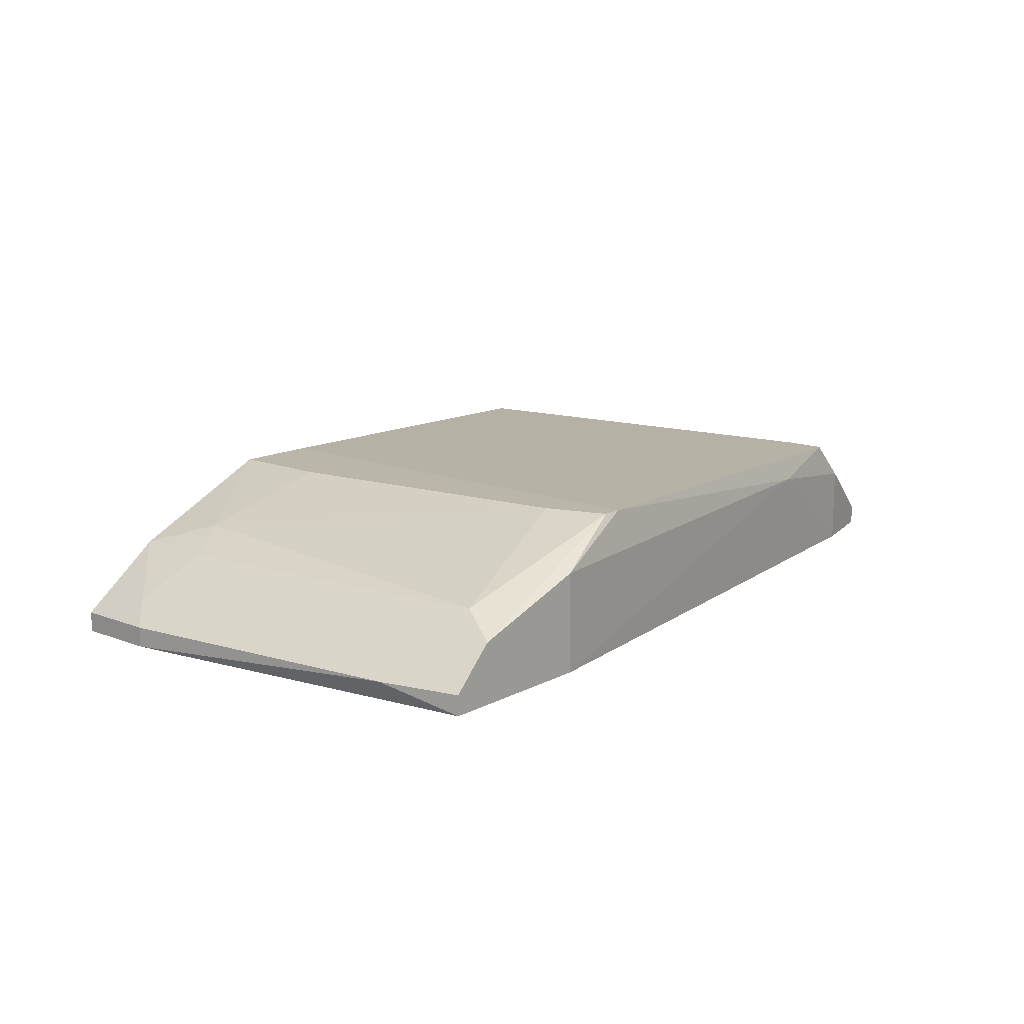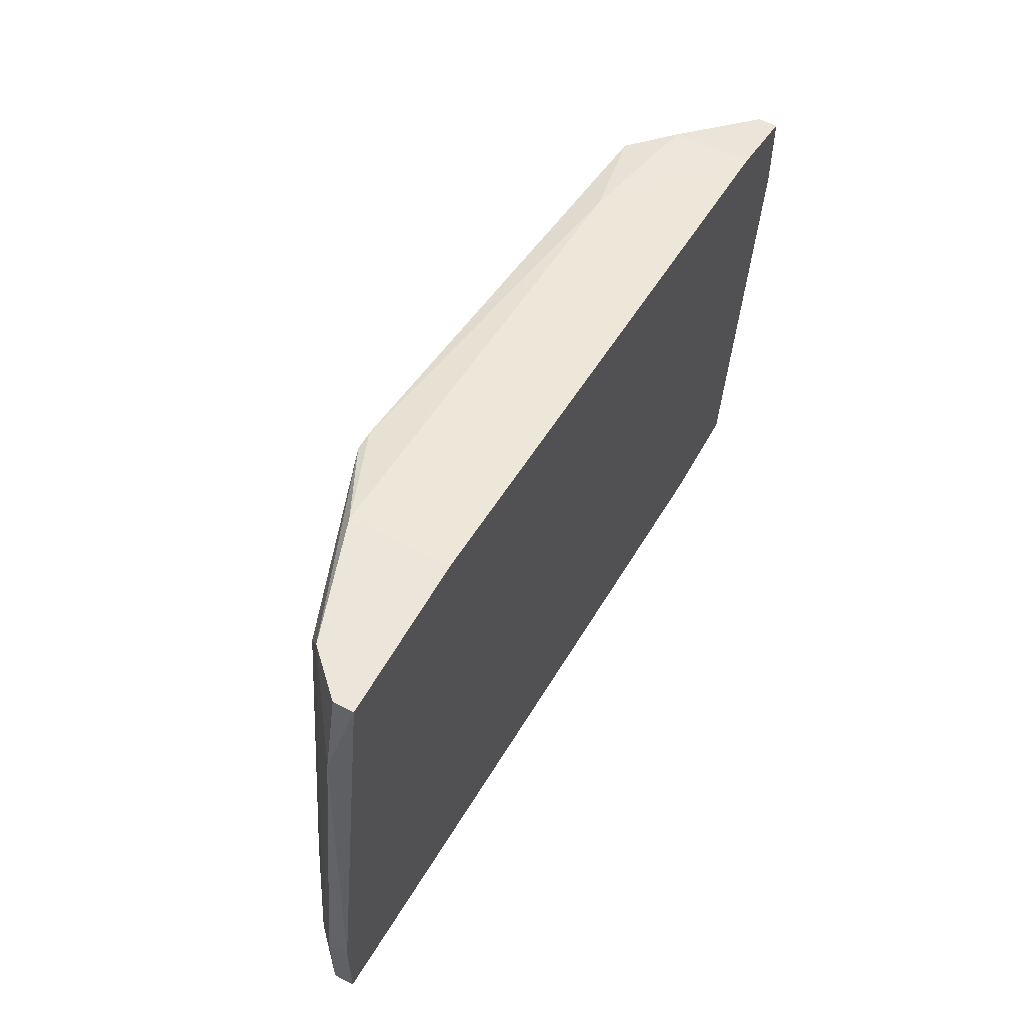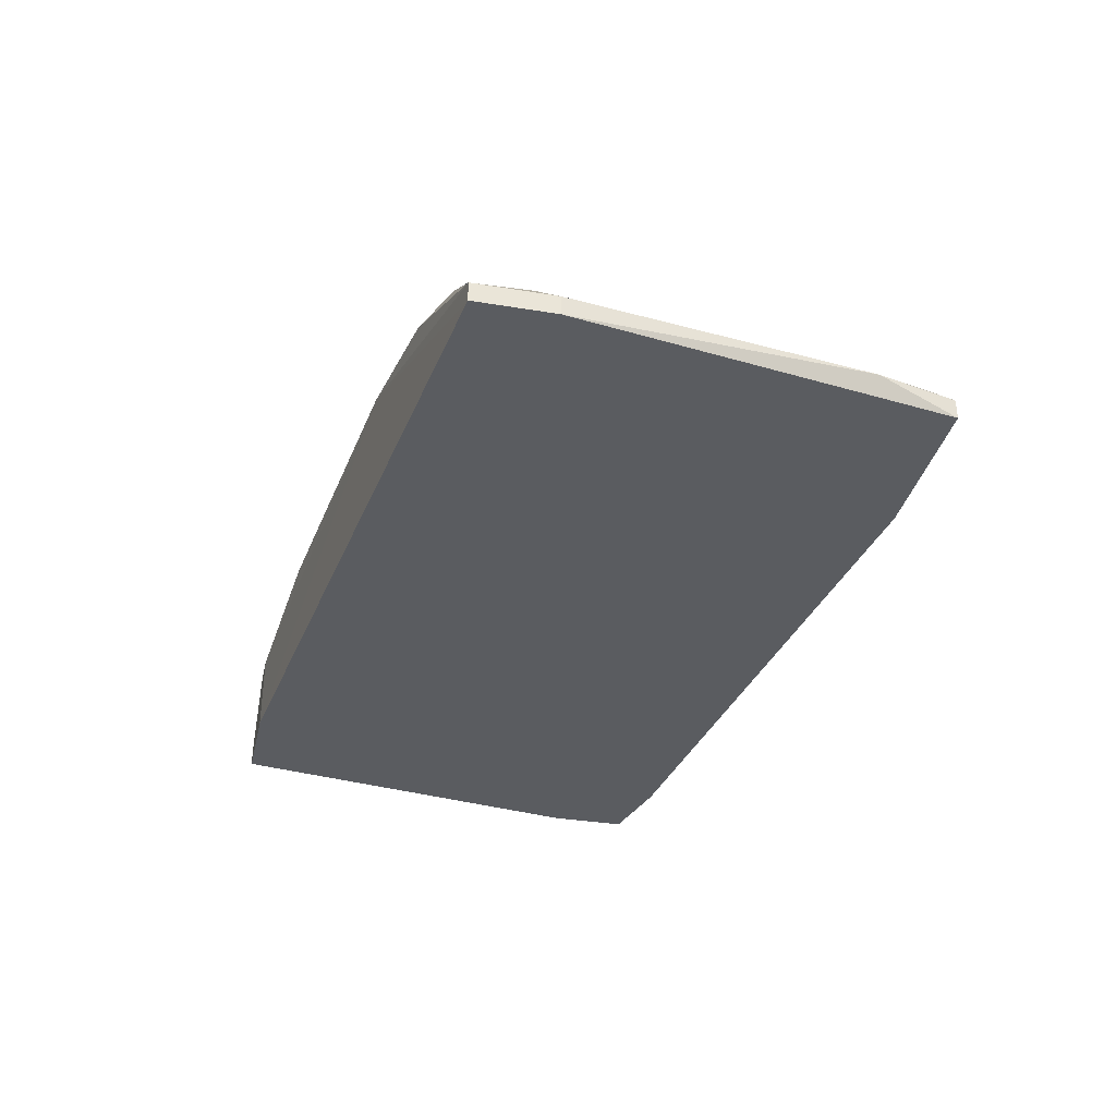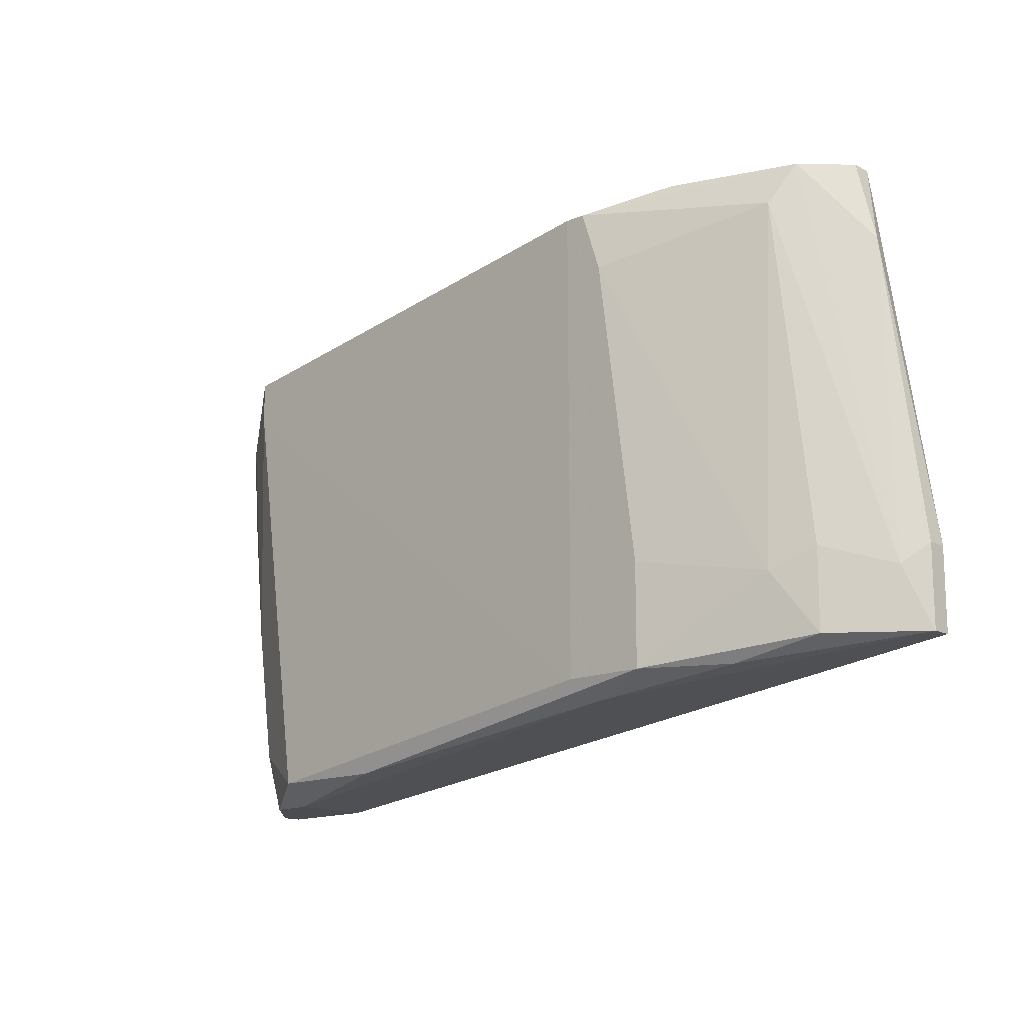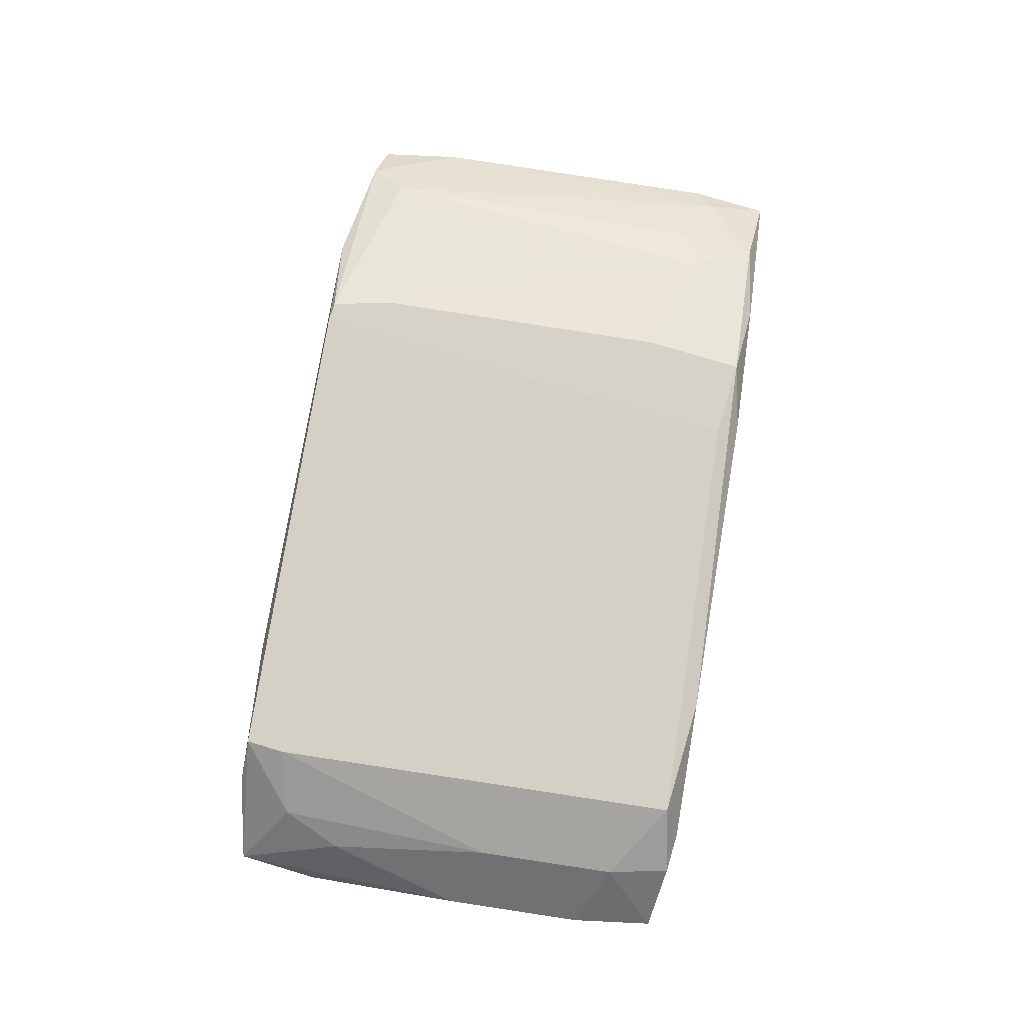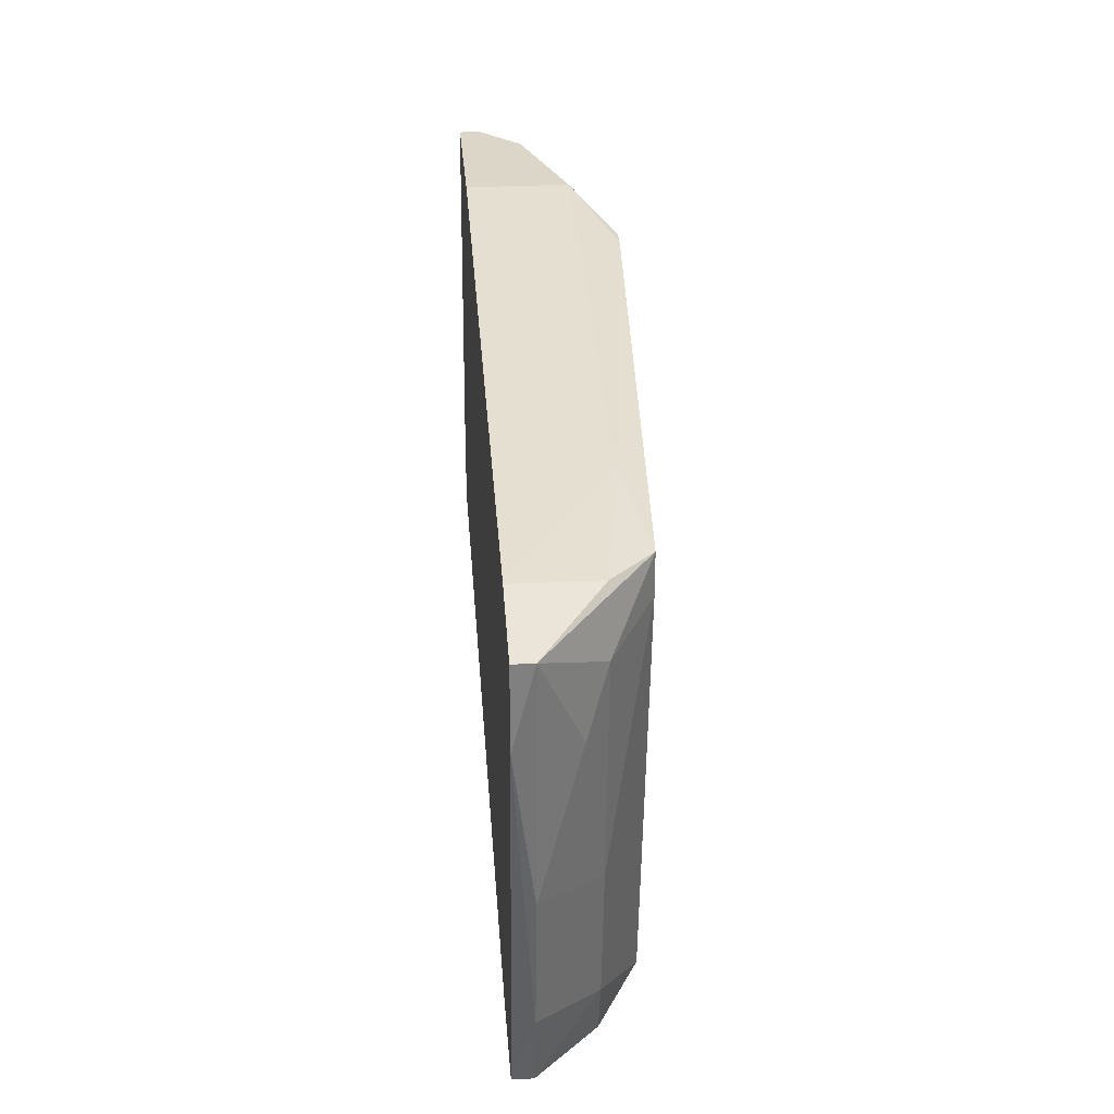
<metadata>
{"format":"obj","ext":"obj","renderer":"f3d","projection":"perspective","resolution":1024,"background":"white","views":[{"elev":13.9,"azim":130.7,"up":"+Z"},{"elev":55.9,"azim":118.3,"up":"+Y"},{"elev":-34.0,"azim":77.4,"up":"+Z"},{"elev":-14.7,"azim":42.9,"up":"+Y"},{"elev":77.6,"azim":-73.3,"up":"+Z"},{"elev":30.2,"azim":-94.4,"up":"+Y"}]}
</metadata>
<code>
v 0.02896 -0.007083 0.01735
v -0.01319 -0.01528 0.02203
v -0.02374 0.005799 0.015
v -0.02374 0.01048 0.01617
v -0.02374 0.01048 0.015
v -0.006159 -0.01528 0.02203
v 0.02545 -0.005911 0.01969
v 0.02545 -0.0106 0.01969
v -0.01671 -0.01645 0.01969
v -0.01671 0.009311 0.02203
v -0.01671 0.01165 0.02203
v 0.02662 0.01634 0.01617
v 0.02662 0.01634 0.015
v 0.01608 -0.005911 0.0232
v 0.01608 -0.01177 0.0232
v 0.02311 -0.007083 0.02086
v 0.02311 0.014 0.01969
v -0.01905 0.01165 0.01969
v -0.01905 0.01165 0.015
v -0.01905 -0.004739 0.01969
v 0.01256 -0.01294 0.02203
v 0.01256 0.01517 0.0232
v 0.03014 -0.005911 0.01617
v 0.03014 -0.005911 0.015
v 0.03014 -0.0106 0.01617
v 0.03014 -0.0106 0.015
v -0.02256 -0.003568 0.01617
v 0.01726 0.01634 0.02086
v 0.01726 0.01634 0.015
v 0.02779 0.01165 0.01617
v -0.01436 -0.01645 0.01969
v -0.01436 -0.01645 0.015
v 0.02428 0.01634 0.01852
v -0.01788 -0.01294 0.01969
v 0.01374 0.01165 0.0232
v 0.02077 -0.01177 0.02086
v -0.02139 0.004628 0.01852
v -0.02139 -0.01177 0.01617
v -0.01085 0.01283 0.02086
v -0.02022 -0.01645 0.01617
v -0.02022 -0.01645 0.015
v -0.02022 0.008143 0.01969
v 0.0114 0.01517 0.0232
v 0.0114 -0.01177 0.0232
f 34 10 20
f 5 13 41
f 41 13 26
f 12 13 29
f 13 5 29
f 15 43 44
f 2 15 44
f 43 11 44
f 43 15 35
f 16 17 35
f 26 25 21
f 41 26 32
f 9 41 32
f 26 21 32
f 11 43 39
f 29 39 28
f 12 29 28
f 39 43 28
f 9 2 34
f 25 26 23
f 29 5 19
f 39 29 19
f 16 15 8
f 15 2 6
f 2 9 6
f 21 15 6
f 42 11 4
f 19 5 4
f 41 9 40
f 9 34 40
f 17 16 7
f 16 8 7
f 12 28 33
f 4 27 37
f 42 4 37
f 2 44 10
f 44 11 10
f 11 42 10
f 34 2 10
f 25 23 1
f 8 25 1
f 17 7 1
f 7 8 1
f 33 17 1
f 33 1 30
f 13 12 30
f 12 33 30
f 1 23 30
f 15 16 14
f 35 15 14
f 16 35 14
f 26 13 24
f 23 26 24
f 13 30 24
f 30 23 24
f 43 35 22
f 35 17 22
f 28 43 22
f 17 33 22
f 33 28 22
f 5 41 3
f 27 4 3
f 4 5 3
f 11 39 18
f 39 19 18
f 4 11 18
f 19 4 18
f 9 32 31
f 32 21 31
f 6 9 31
f 21 6 31
f 34 27 38
f 41 40 38
f 40 34 38
f 27 3 38
f 3 41 38
f 21 25 36
f 15 21 36
f 25 8 36
f 8 15 36
f 27 34 20
f 37 27 20
f 42 37 20
f 10 42 20

</code>
